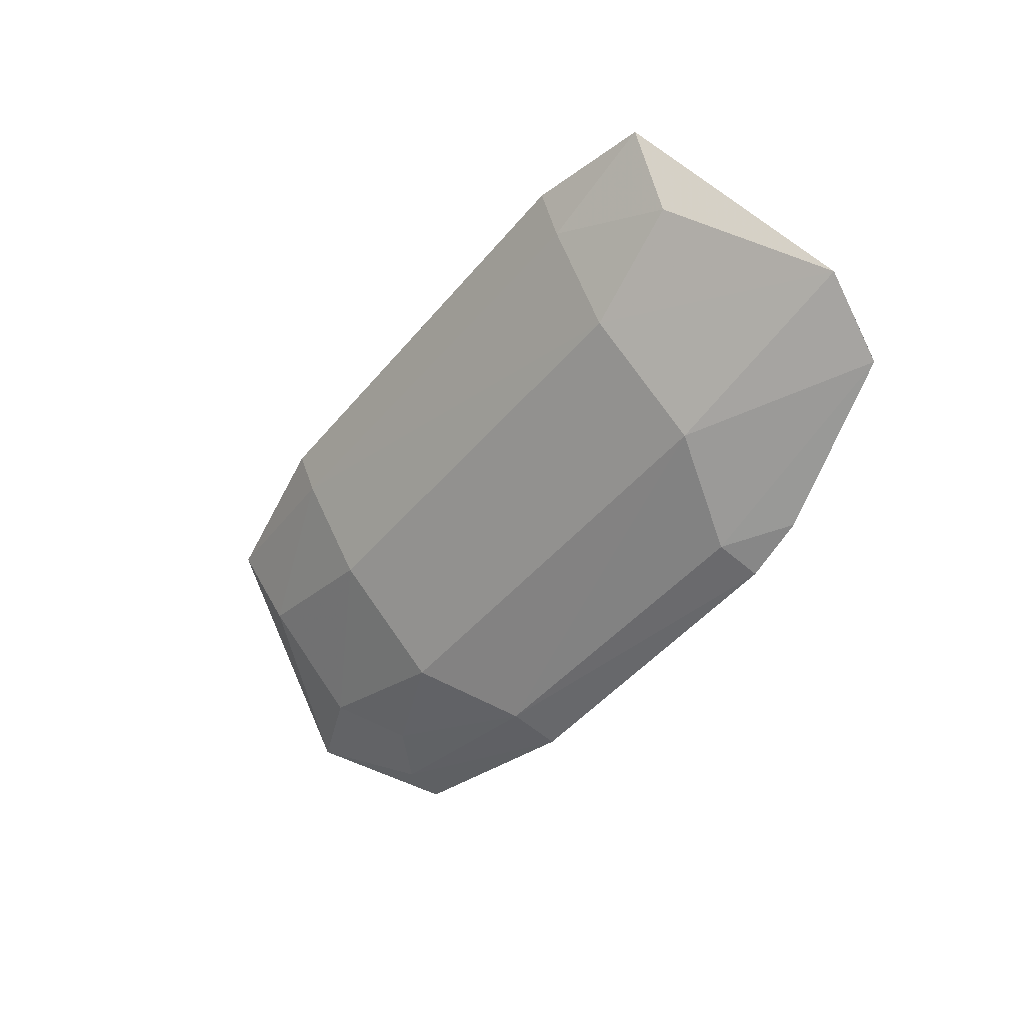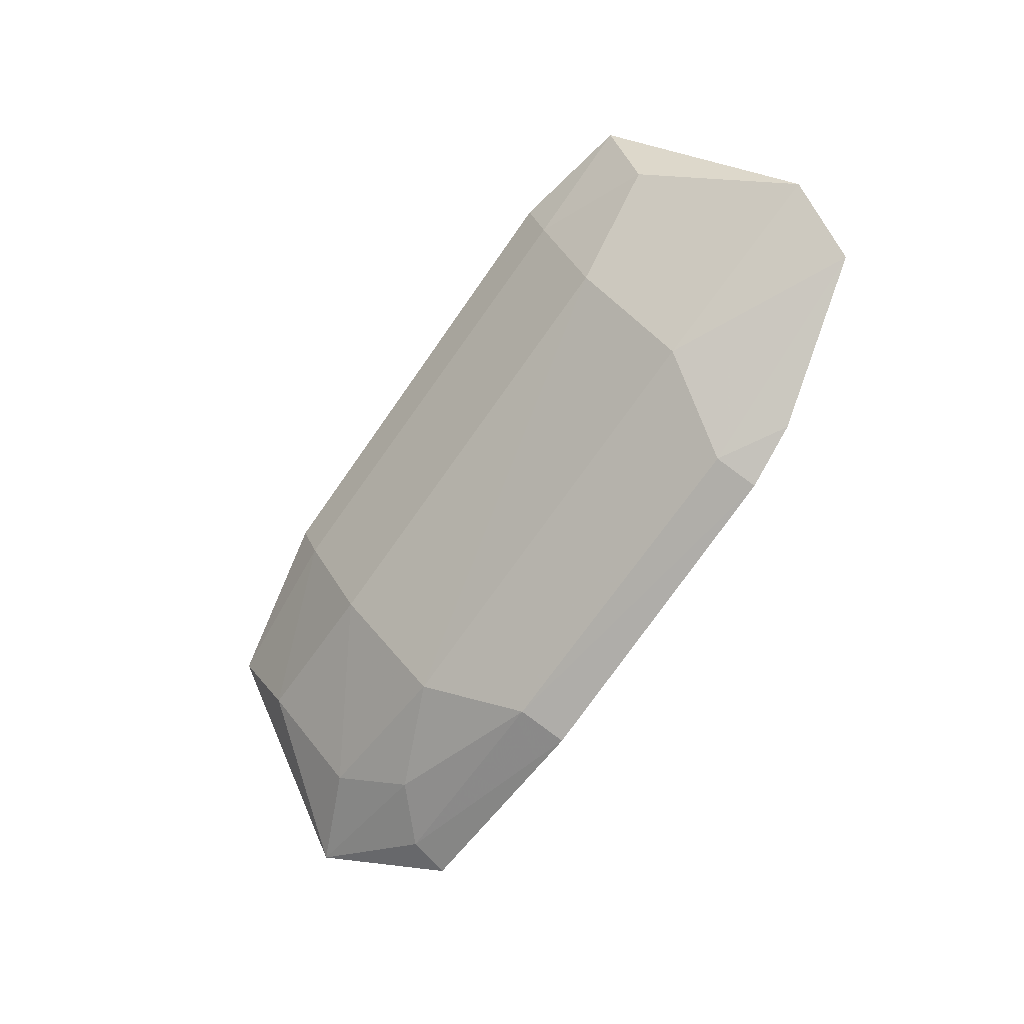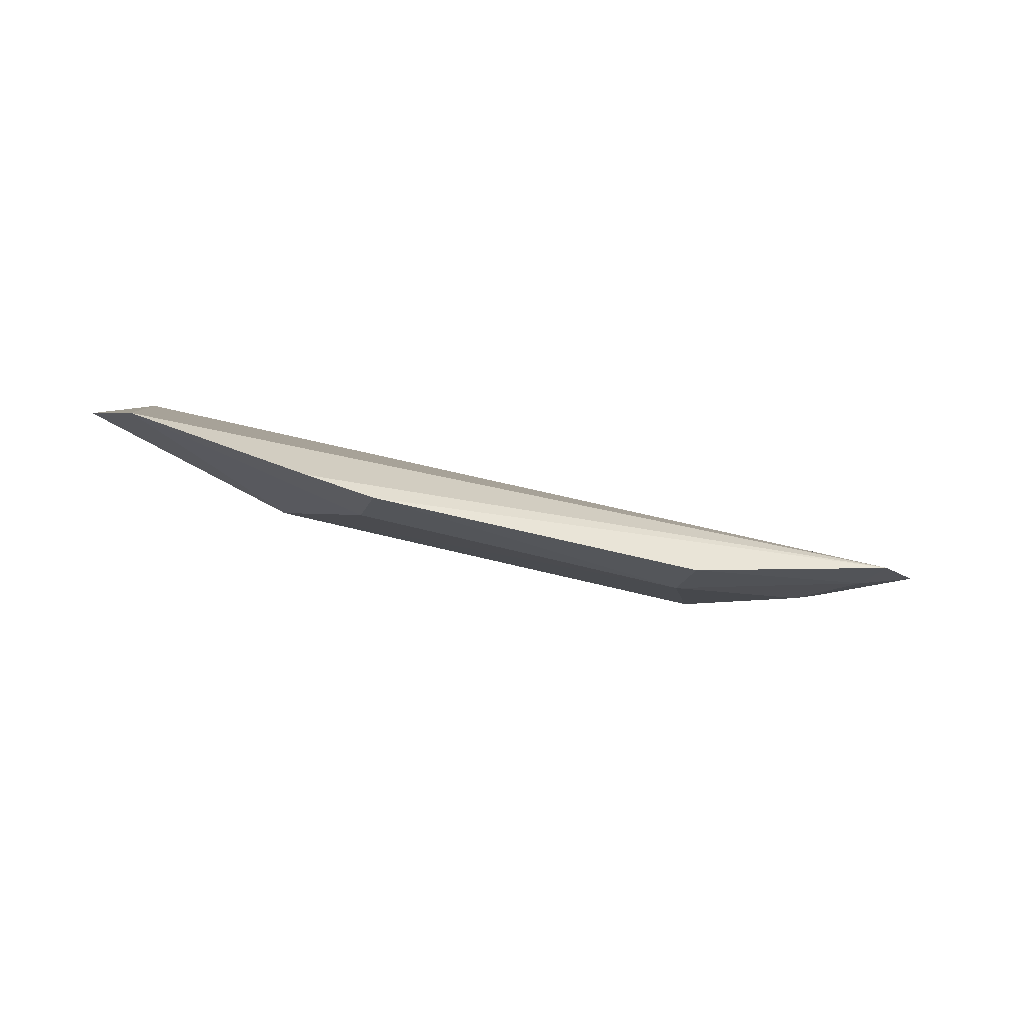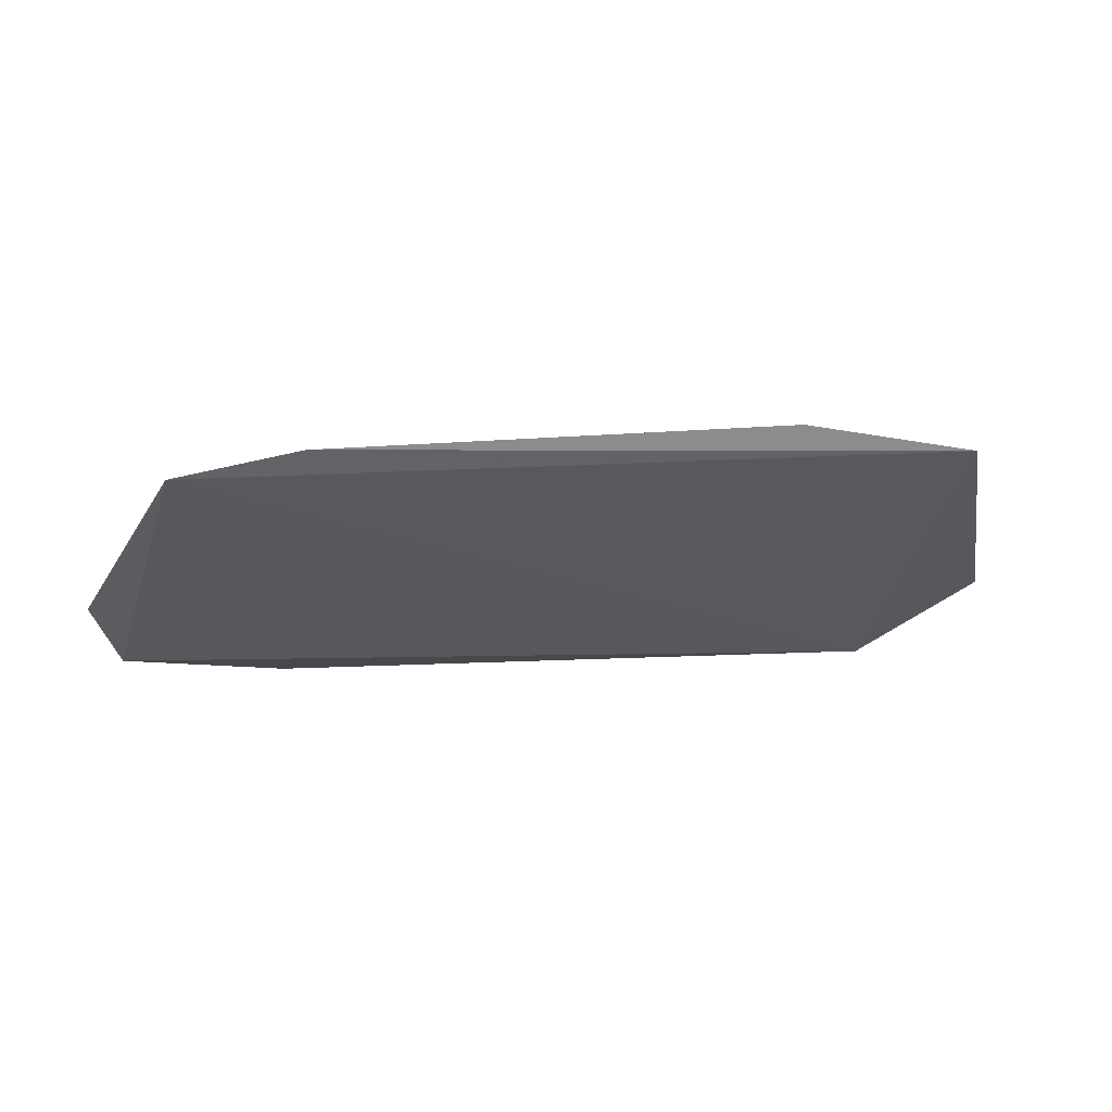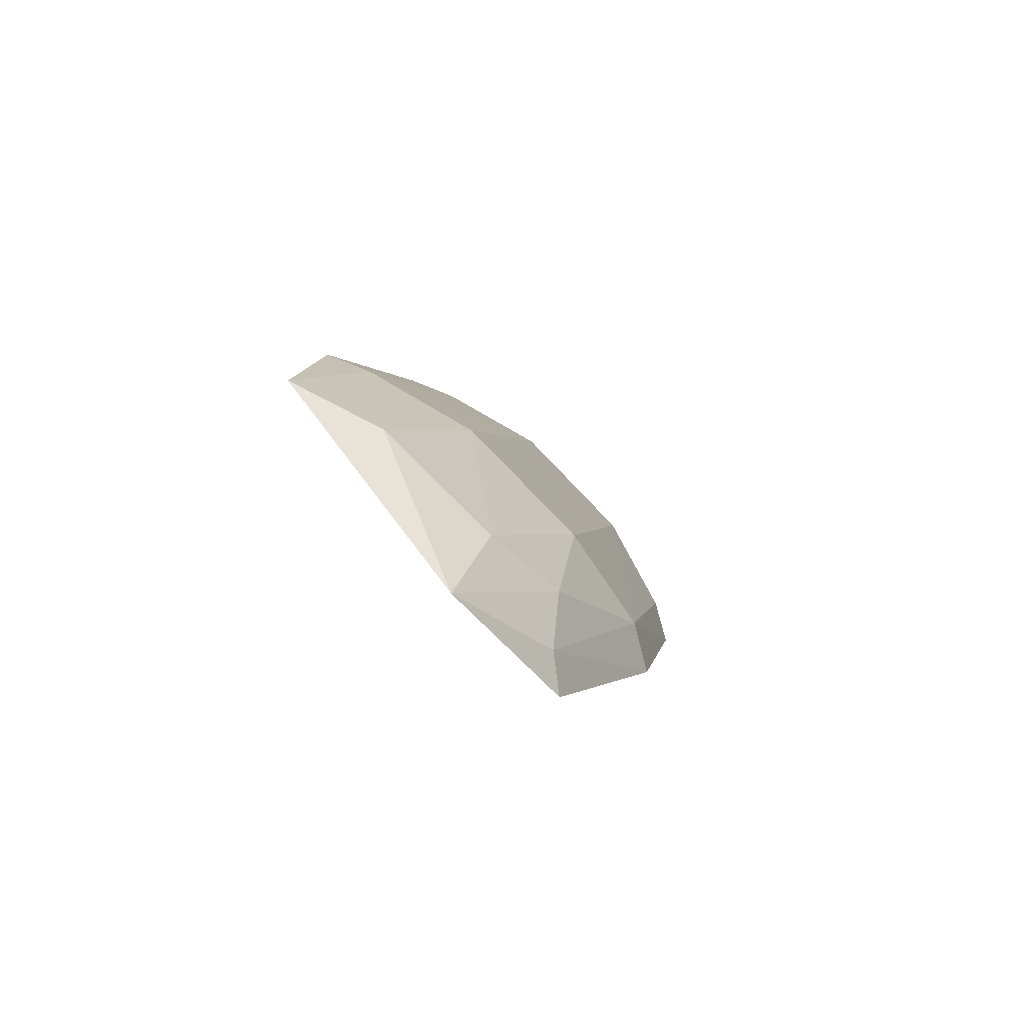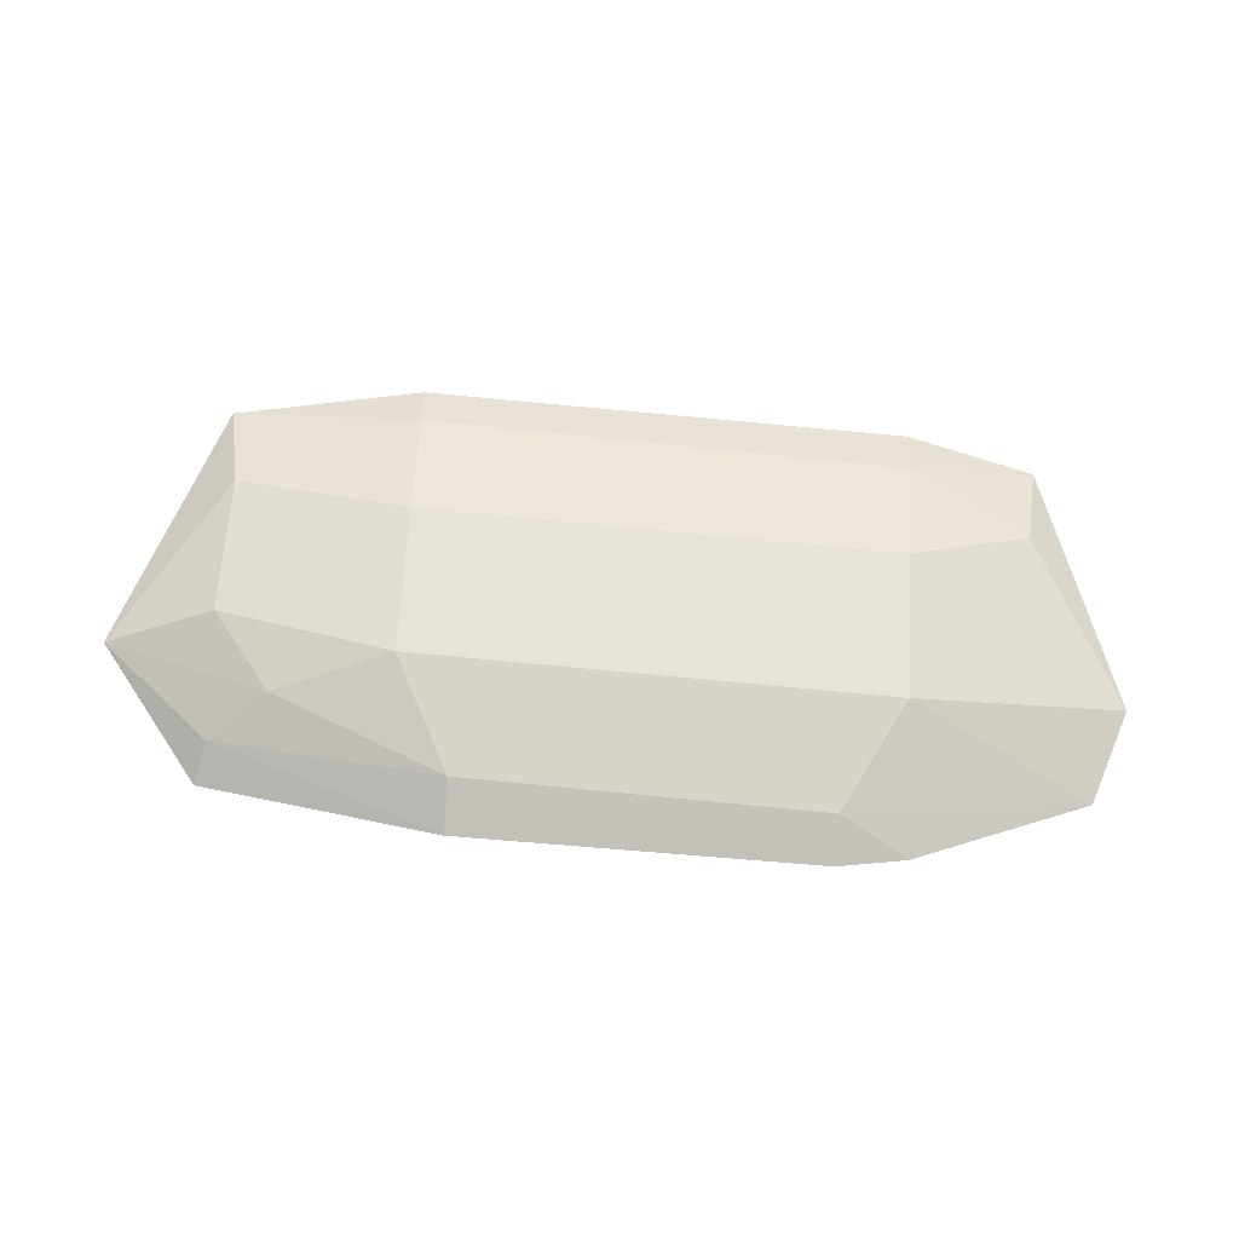
<metadata>
{"format":"obj","ext":"obj","renderer":"f3d","projection":"perspective","resolution":1024,"background":"white","views":[{"elev":-46.1,"azim":52.9,"up":"+Y"},{"elev":-73.3,"azim":55.0,"up":"+Y"},{"elev":-39.0,"azim":159.0,"up":"+Y"},{"elev":16.2,"azim":167.2,"up":"+Z"},{"elev":0.9,"azim":-82.4,"up":"+Z"},{"elev":-72.9,"azim":-5.3,"up":"+Y"}]}
</metadata>
<code>
v 0.008391 -0.02749 0.1214
v 0.0157 -0.03447 0.1144
v 0.01287 -0.0279 0.1206
v -0.01444 -0.03661 0.1098
v -0.00827 -0.03648 0.1149
v 0.0146 -0.03635 0.1117
v -0.01509 -0.02772 0.1201
v 0.008135 -0.03293 0.1187
v 0.006134 -0.03907 0.1099
v -0.01808 -0.03364 0.1134
v 0.01241 -0.03101 0.1191
v -0.008338 -0.03276 0.1187
v -0.00617 -0.03897 0.1098
v 0.008522 -0.03857 0.1102
v 0.00815 -0.03659 0.1149
v -0.01225 -0.03635 0.1131
v 0.008321 -0.02929 0.1207
v -0.01438 -0.03435 0.1151
v -0.00855 -0.0275 0.1214
v -0.006219 -0.0385 0.1116
v 0.006116 -0.03862 0.1115
v -0.01417 -0.03638 0.1113
v -0.008464 -0.02906 0.1208
v -0.01444 -0.03079 0.1185
f 6 3 2
f 6 4 3
f 7 1 3
f 7 3 4
f 10 7 4
f 11 8 2
f 11 2 3
f 12 5 8
f 13 4 9
f 14 9 4
f 14 4 6
f 15 8 5
f 15 2 8
f 15 6 2
f 17 11 3
f 17 3 1
f 17 8 11
f 18 5 12
f 18 16 5
f 18 10 16
f 19 1 7
f 20 13 9
f 20 5 16
f 20 15 5
f 21 9 14
f 21 14 6
f 21 6 15
f 21 20 9
f 21 15 20
f 22 16 10
f 22 10 4
f 22 20 16
f 22 4 13
f 22 13 20
f 23 12 8
f 23 8 17
f 23 17 1
f 23 1 19
f 23 19 7
f 24 18 12
f 24 7 10
f 24 10 18
f 24 23 7
f 24 12 23

</code>
